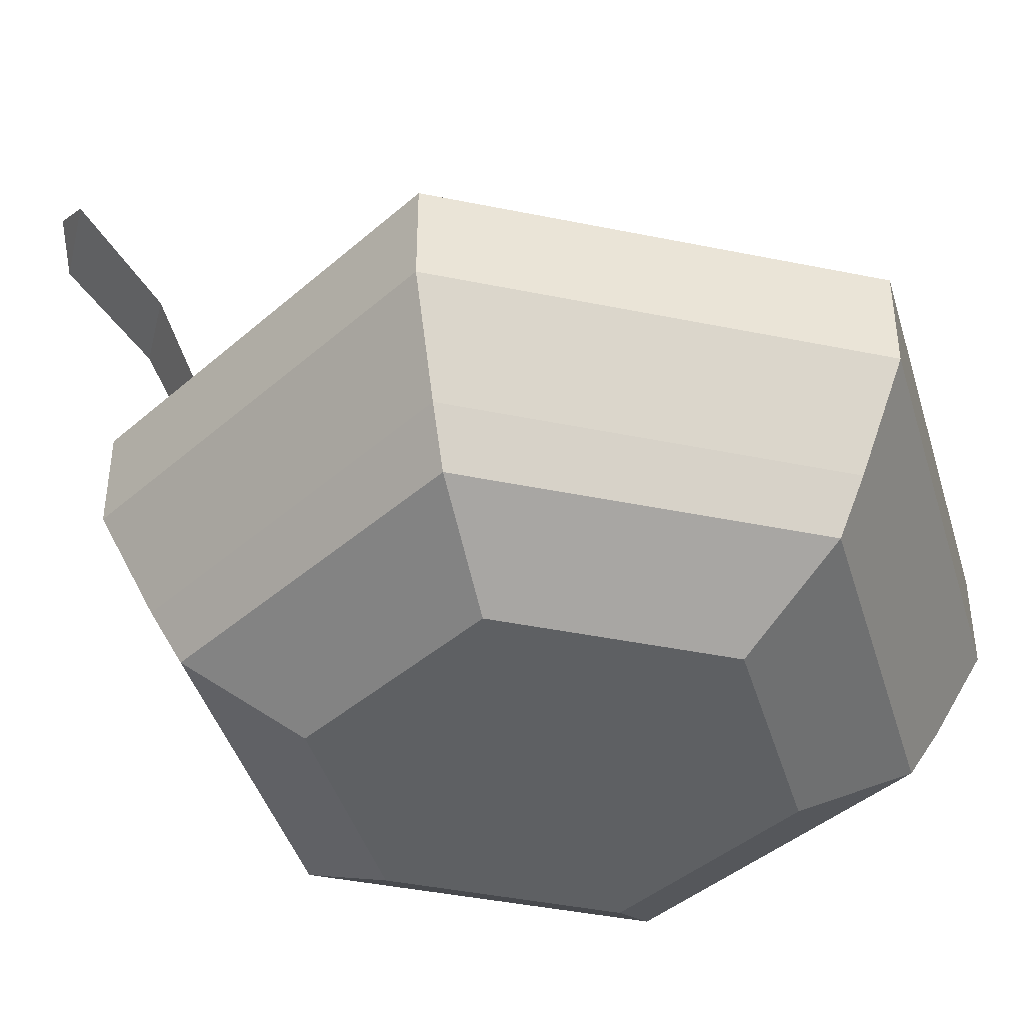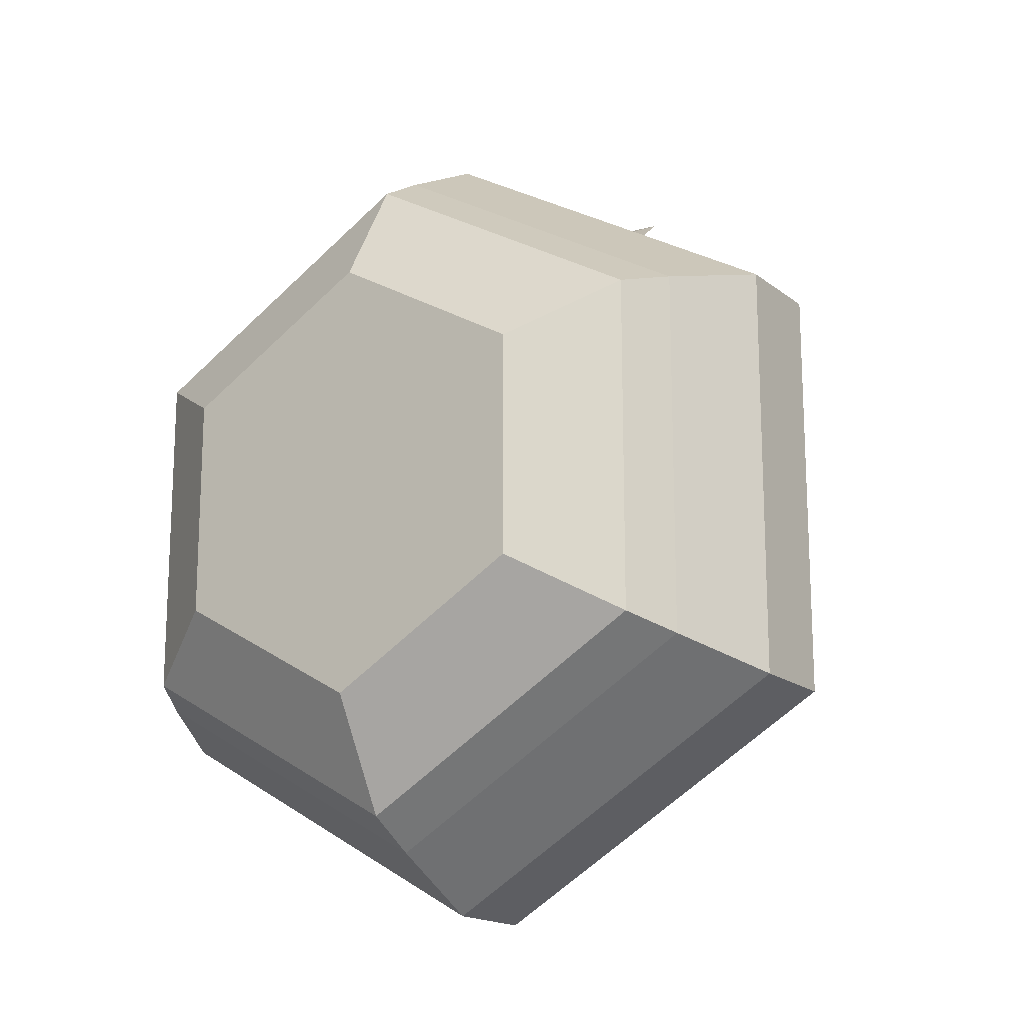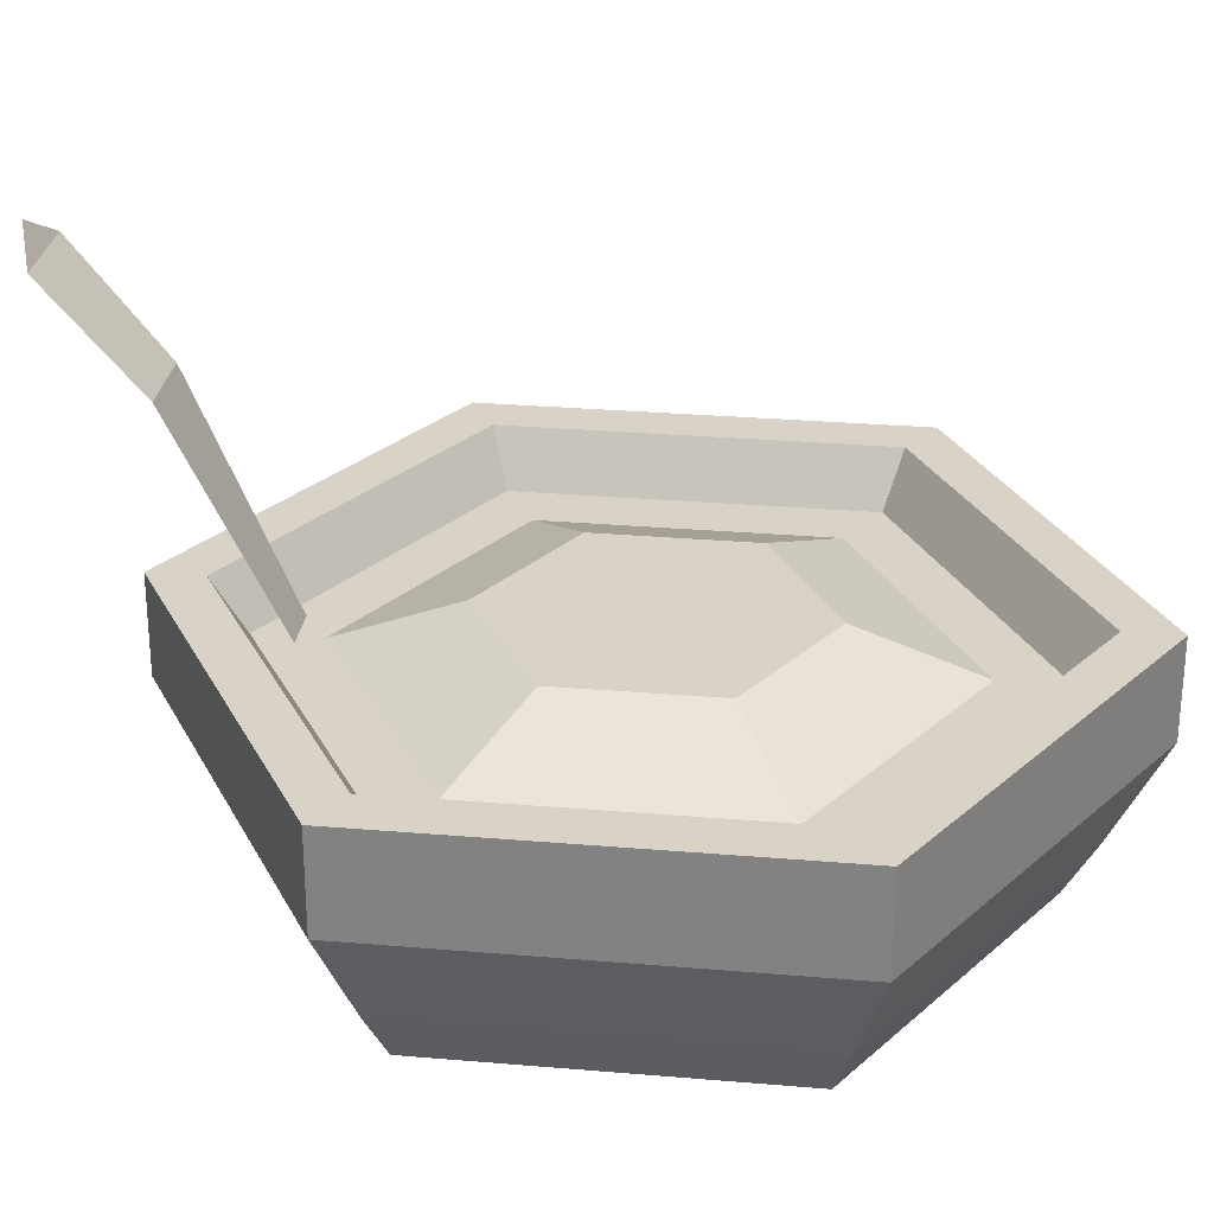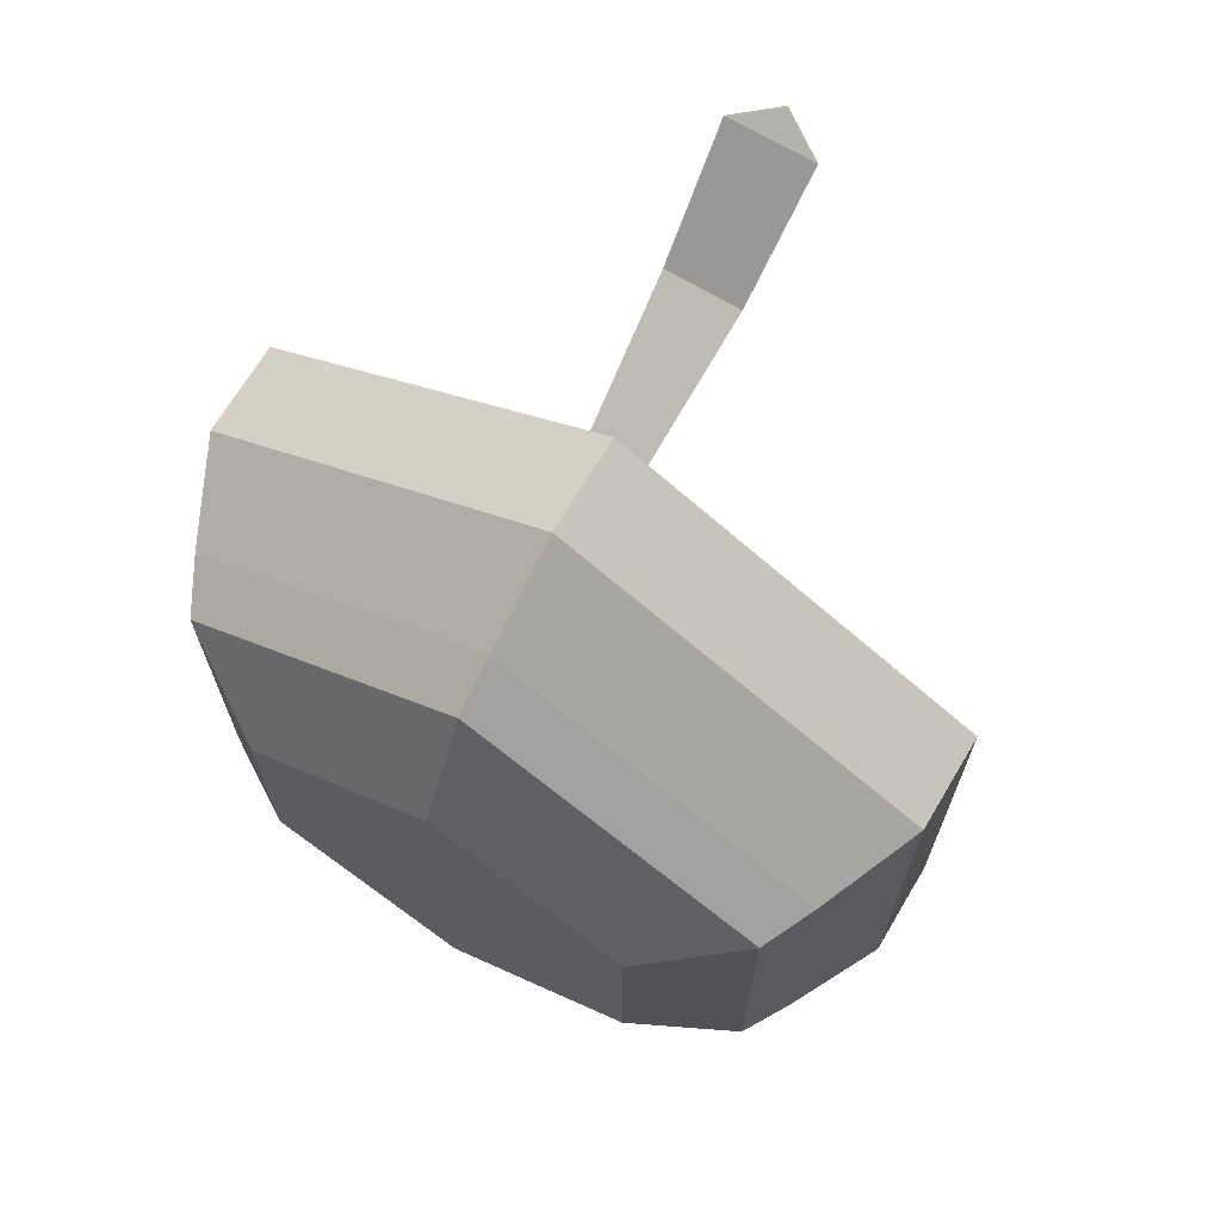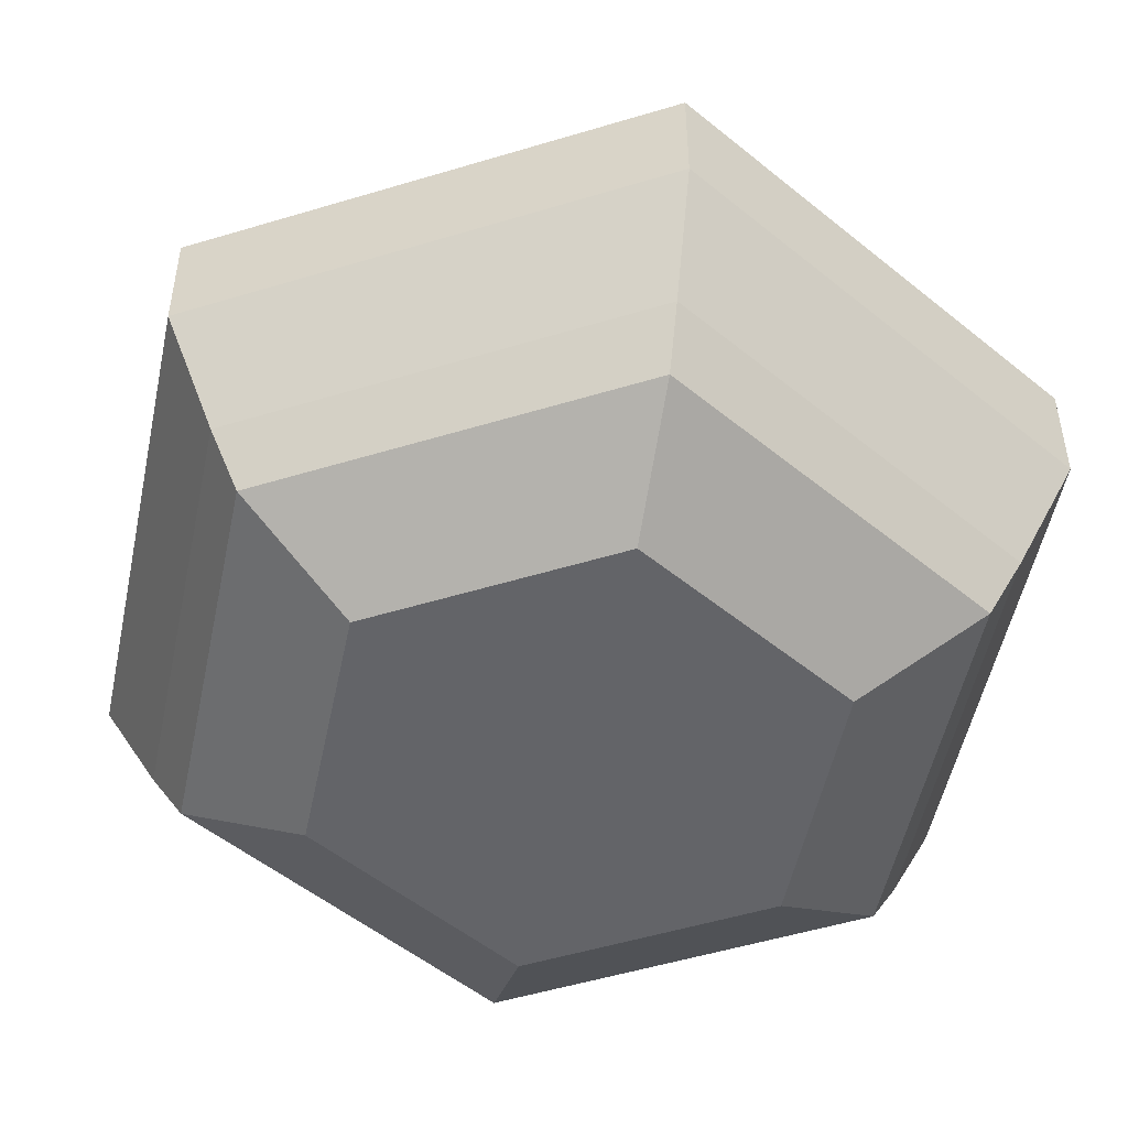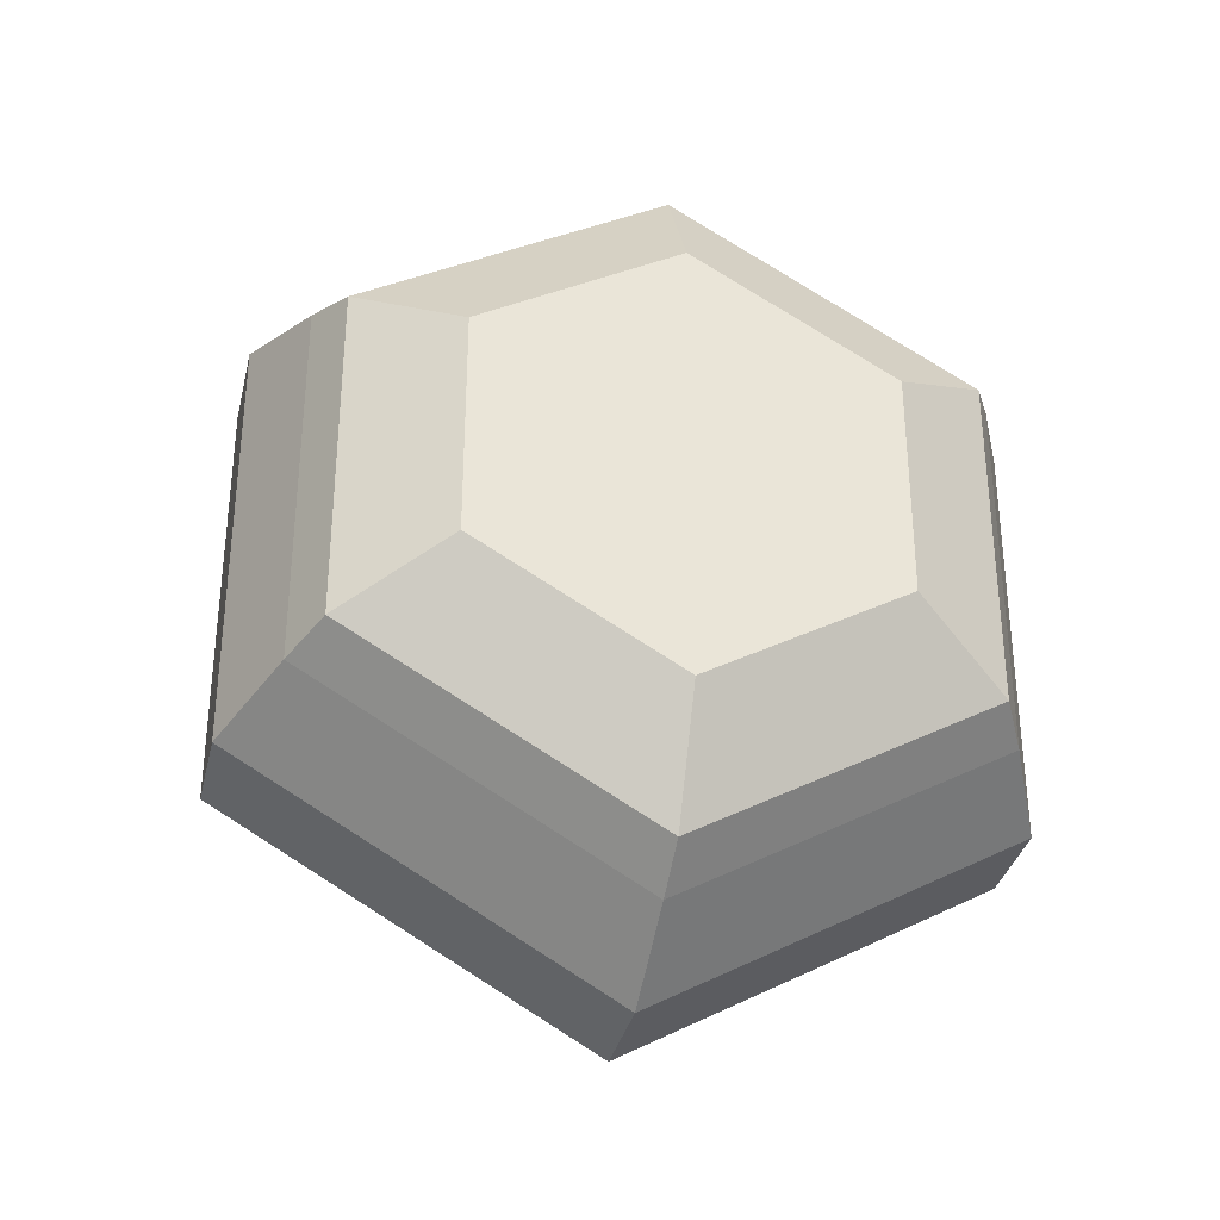
<metadata>
{"format":"obj","ext":"obj","renderer":"f3d","projection":"perspective","resolution":1024,"background":"white","views":[{"elev":-42.2,"azim":76.2,"up":"+Y"},{"elev":-17.0,"azim":33.9,"up":"+Z"},{"elev":28.1,"azim":97.4,"up":"+Y"},{"elev":69.1,"azim":30.8,"up":"+Z"},{"elev":-51.3,"azim":168.3,"up":"+Y"},{"elev":-34.1,"azim":-13.0,"up":"+Z"}]}
</metadata>
<code>
o bowlCereal
v -1.601 1.43 0.9244
v -1.759 1.711 -1.016
v -1.759 1.711 1.016
v -1.601 1.43 -0.9244
v 0 -0 1.235
v 1.611 0.3441 0.93
v -0 0.3441 1.86
v 1.07 -0 0.6175
v -0 1.174 -2.319
v 1.756 0.6231 -1.014
v -0 0.6231 -2.027
v 2.009 1.174 -1.16
v -0 1.711 2.319
v -2.009 1.174 1.16
v -0 1.174 2.319
v -2.009 1.711 1.16
v 2.009 1.174 1.16
v -0 0.6231 2.027
v 1.756 0.6231 1.014
v 1.611 0.3441 -0.93
v 0 0 -1.235
v -0 0.3441 -1.86
v 1.07 0 -0.6175
v -2.009 1.174 -1.16
v -1.756 0.6231 1.014
v -1.756 0.6231 -1.014
v -1.07 0 -0.6175
v -1.611 0.3441 0.93
v -1.611 0.3441 -0.93
v -1.07 -0 0.6175
v -2.009 1.711 -1.16
v -0 1.711 2.032
v 2.009 1.711 1.16
v 1.759 1.711 1.016
v 1.759 1.711 -1.016
v -0 1.711 -2.319
v -0 1.711 -2.032
v 2.009 1.711 -1.16
v -0 1.43 -1.849
v 1.601 1.43 -0.9244
v 1.601 1.43 0.9244
v -0 1.43 1.849
v -0.3124 3.207 2.674
v 0.1475 2.623 2.18
v -0.2791 2.623 2.18
v 0.1809 3.207 2.674
v 0.06461 1.43 1.629
v -0.1962 1.43 1.629
v -1.299 1.43 0.7501
v -0 1.43 1.5
v 1.299 1.43 0.7501
v 1.299 1.43 -0.7501
v -1.299 1.43 -0.7501
v -0 1.43 -1.5
v -0.06578 3.354 2.757
v -0 1.67 0.8401
v -0.7275 1.67 -0.42
v -0.7275 1.67 0.42
v -0.5219 1.67 -0.2584
v -0.3619 1.67 -0.09835
v -0.1042 1.67 0.3788
v -0.2019 1.67 -0.2584
v 0.05577 1.67 0.5388
v 0.7275 1.67 0.42
v 0.2158 1.67 0.3788
v 0.32 1.67 -0.07062
v 0.48 1.67 -0.2306
v -0 1.67 -0.8401
v -0.3619 1.67 -0.4184
v 0.05577 1.67 0.2188
v 0.16 1.67 -0.2306
v 0.32 1.67 -0.3906
v 0.7275 1.67 -0.42
f 1 2 3
f 2 1 4
f 5 6 7
f 6 5 8
f 9 10 11
f 10 9 12
f 13 14 15
f 14 13 16
f 17 18 19
f 18 17 15
f 20 21 22
f 21 20 23
f 19 12 17
f 12 19 10
f 24 25 14
f 25 24 26
f 27 28 29
f 28 27 30
f 16 3 31
f 3 16 13
f 3 13 32
f 32 13 33
f 32 33 34
f 34 33 35
f 2 31 3
f 31 2 36
f 36 2 37
f 36 37 35
f 36 35 38
f 38 35 33
f 15 25 18
f 25 15 14
f 35 39 40
f 39 35 37
f 21 30 27
f 30 21 5
f 5 21 23
f 5 23 8
f 33 15 17
f 15 33 13
f 31 9 24
f 9 31 36
f 36 12 9
f 12 36 38
f 32 41 42
f 41 32 34
f 12 33 17
f 33 12 38
f 22 27 29
f 27 22 21
f 30 7 28
f 7 30 5
f 35 41 34
f 41 35 40
f 31 14 16
f 14 31 24
f 37 4 39
f 4 37 2
f 24 11 26
f 11 24 9
f 20 8 23
f 8 20 6
f 3 42 1
f 42 3 32
f 43 44 45
f 44 43 46
f 45 47 48
f 47 45 44
f 26 22 29
f 22 26 11
f 18 28 7
f 28 18 25
f 26 28 25
f 28 26 29
f 19 7 6
f 7 19 18
f 6 10 19
f 10 6 20
f 11 20 22
f 20 11 10
f 1 49 4
f 49 1 42
f 49 42 50
f 50 42 41
f 50 41 51
f 51 41 52
f 4 53 39
f 53 4 49
f 39 53 54
f 39 52 40
f 39 54 52
f 40 52 41
f 55 46 43
f 56 57 58
f 57 56 59
f 59 56 60
f 60 56 61
f 60 61 62
f 61 56 63
f 63 56 64
f 63 64 65
f 65 64 66
f 66 64 67
f 59 68 57
f 68 62 61
f 68 59 69
f 68 69 62
f 68 61 70
f 68 70 71
f 65 71 70
f 71 65 66
f 68 71 72
f 68 72 73
f 73 72 67
f 73 67 64
f 57 54 53
f 54 57 68
f 50 58 49
f 58 50 56
f 51 56 50
f 56 51 64
f 51 73 64
f 73 51 52
f 68 52 54
f 52 68 73
f 58 53 49
f 53 58 57
f 63 70 61
f 70 63 65
f 60 69 59
f 69 60 62
f 66 72 71
f 72 66 67

</code>
